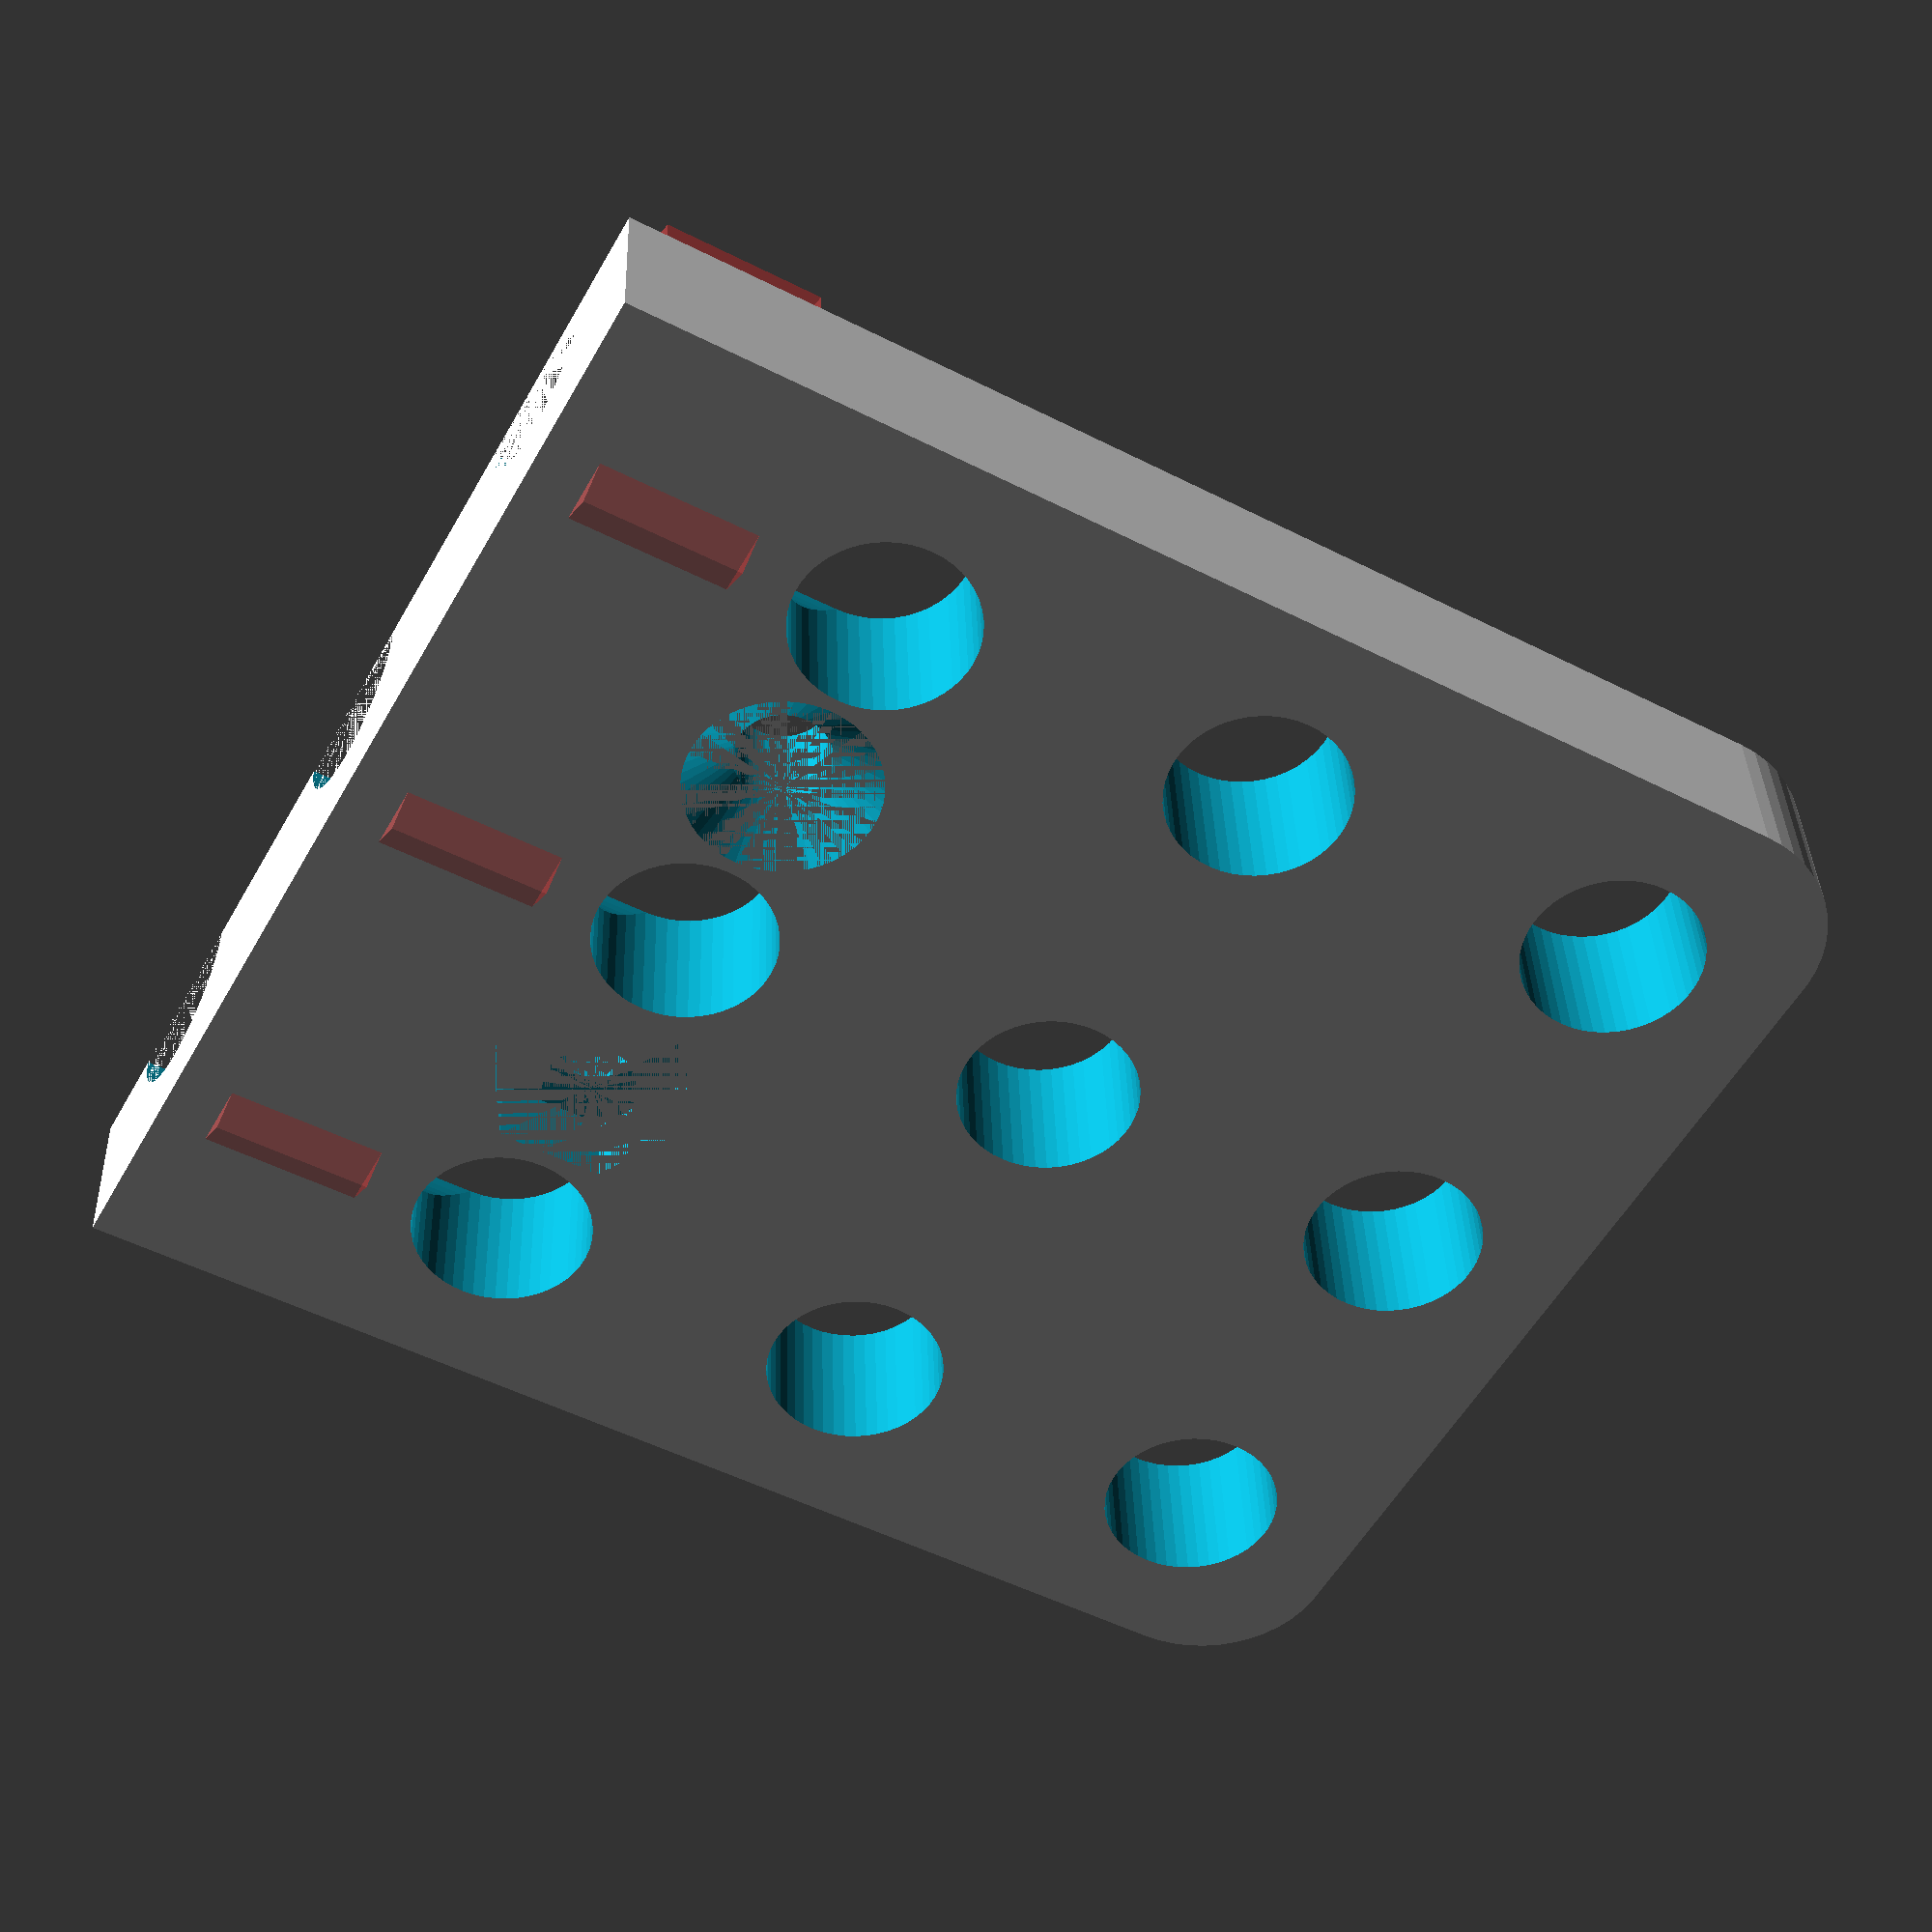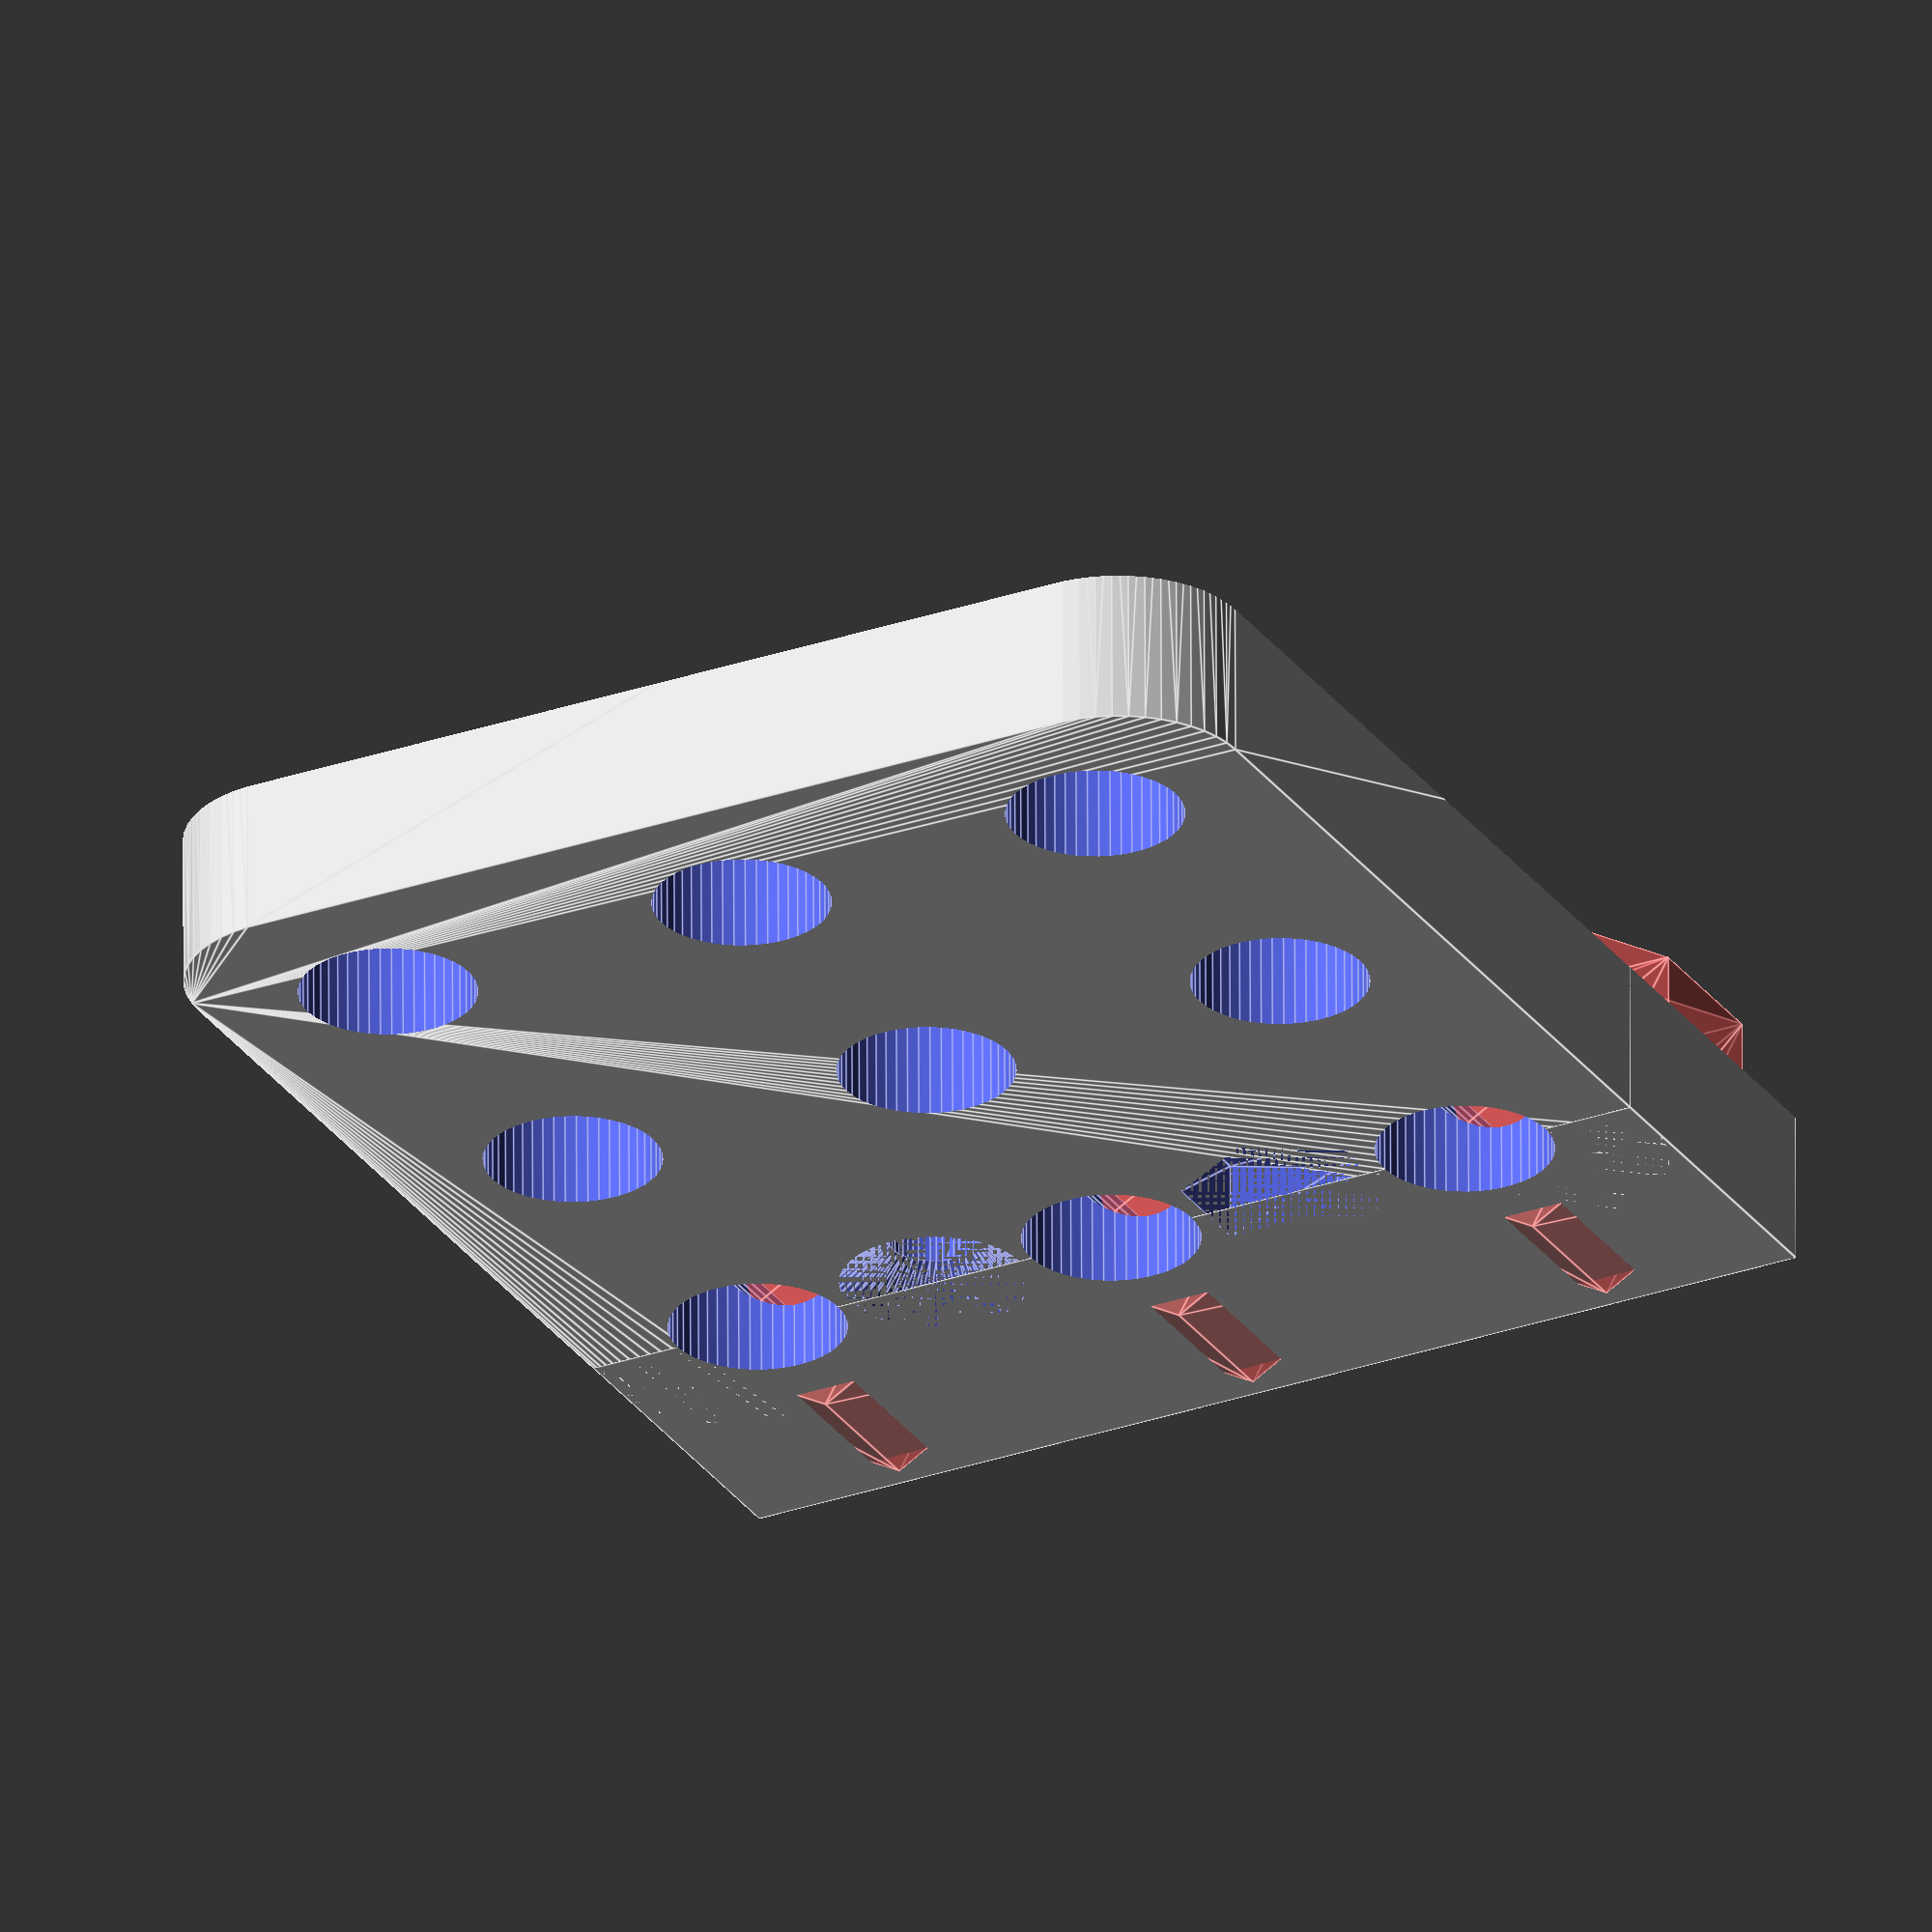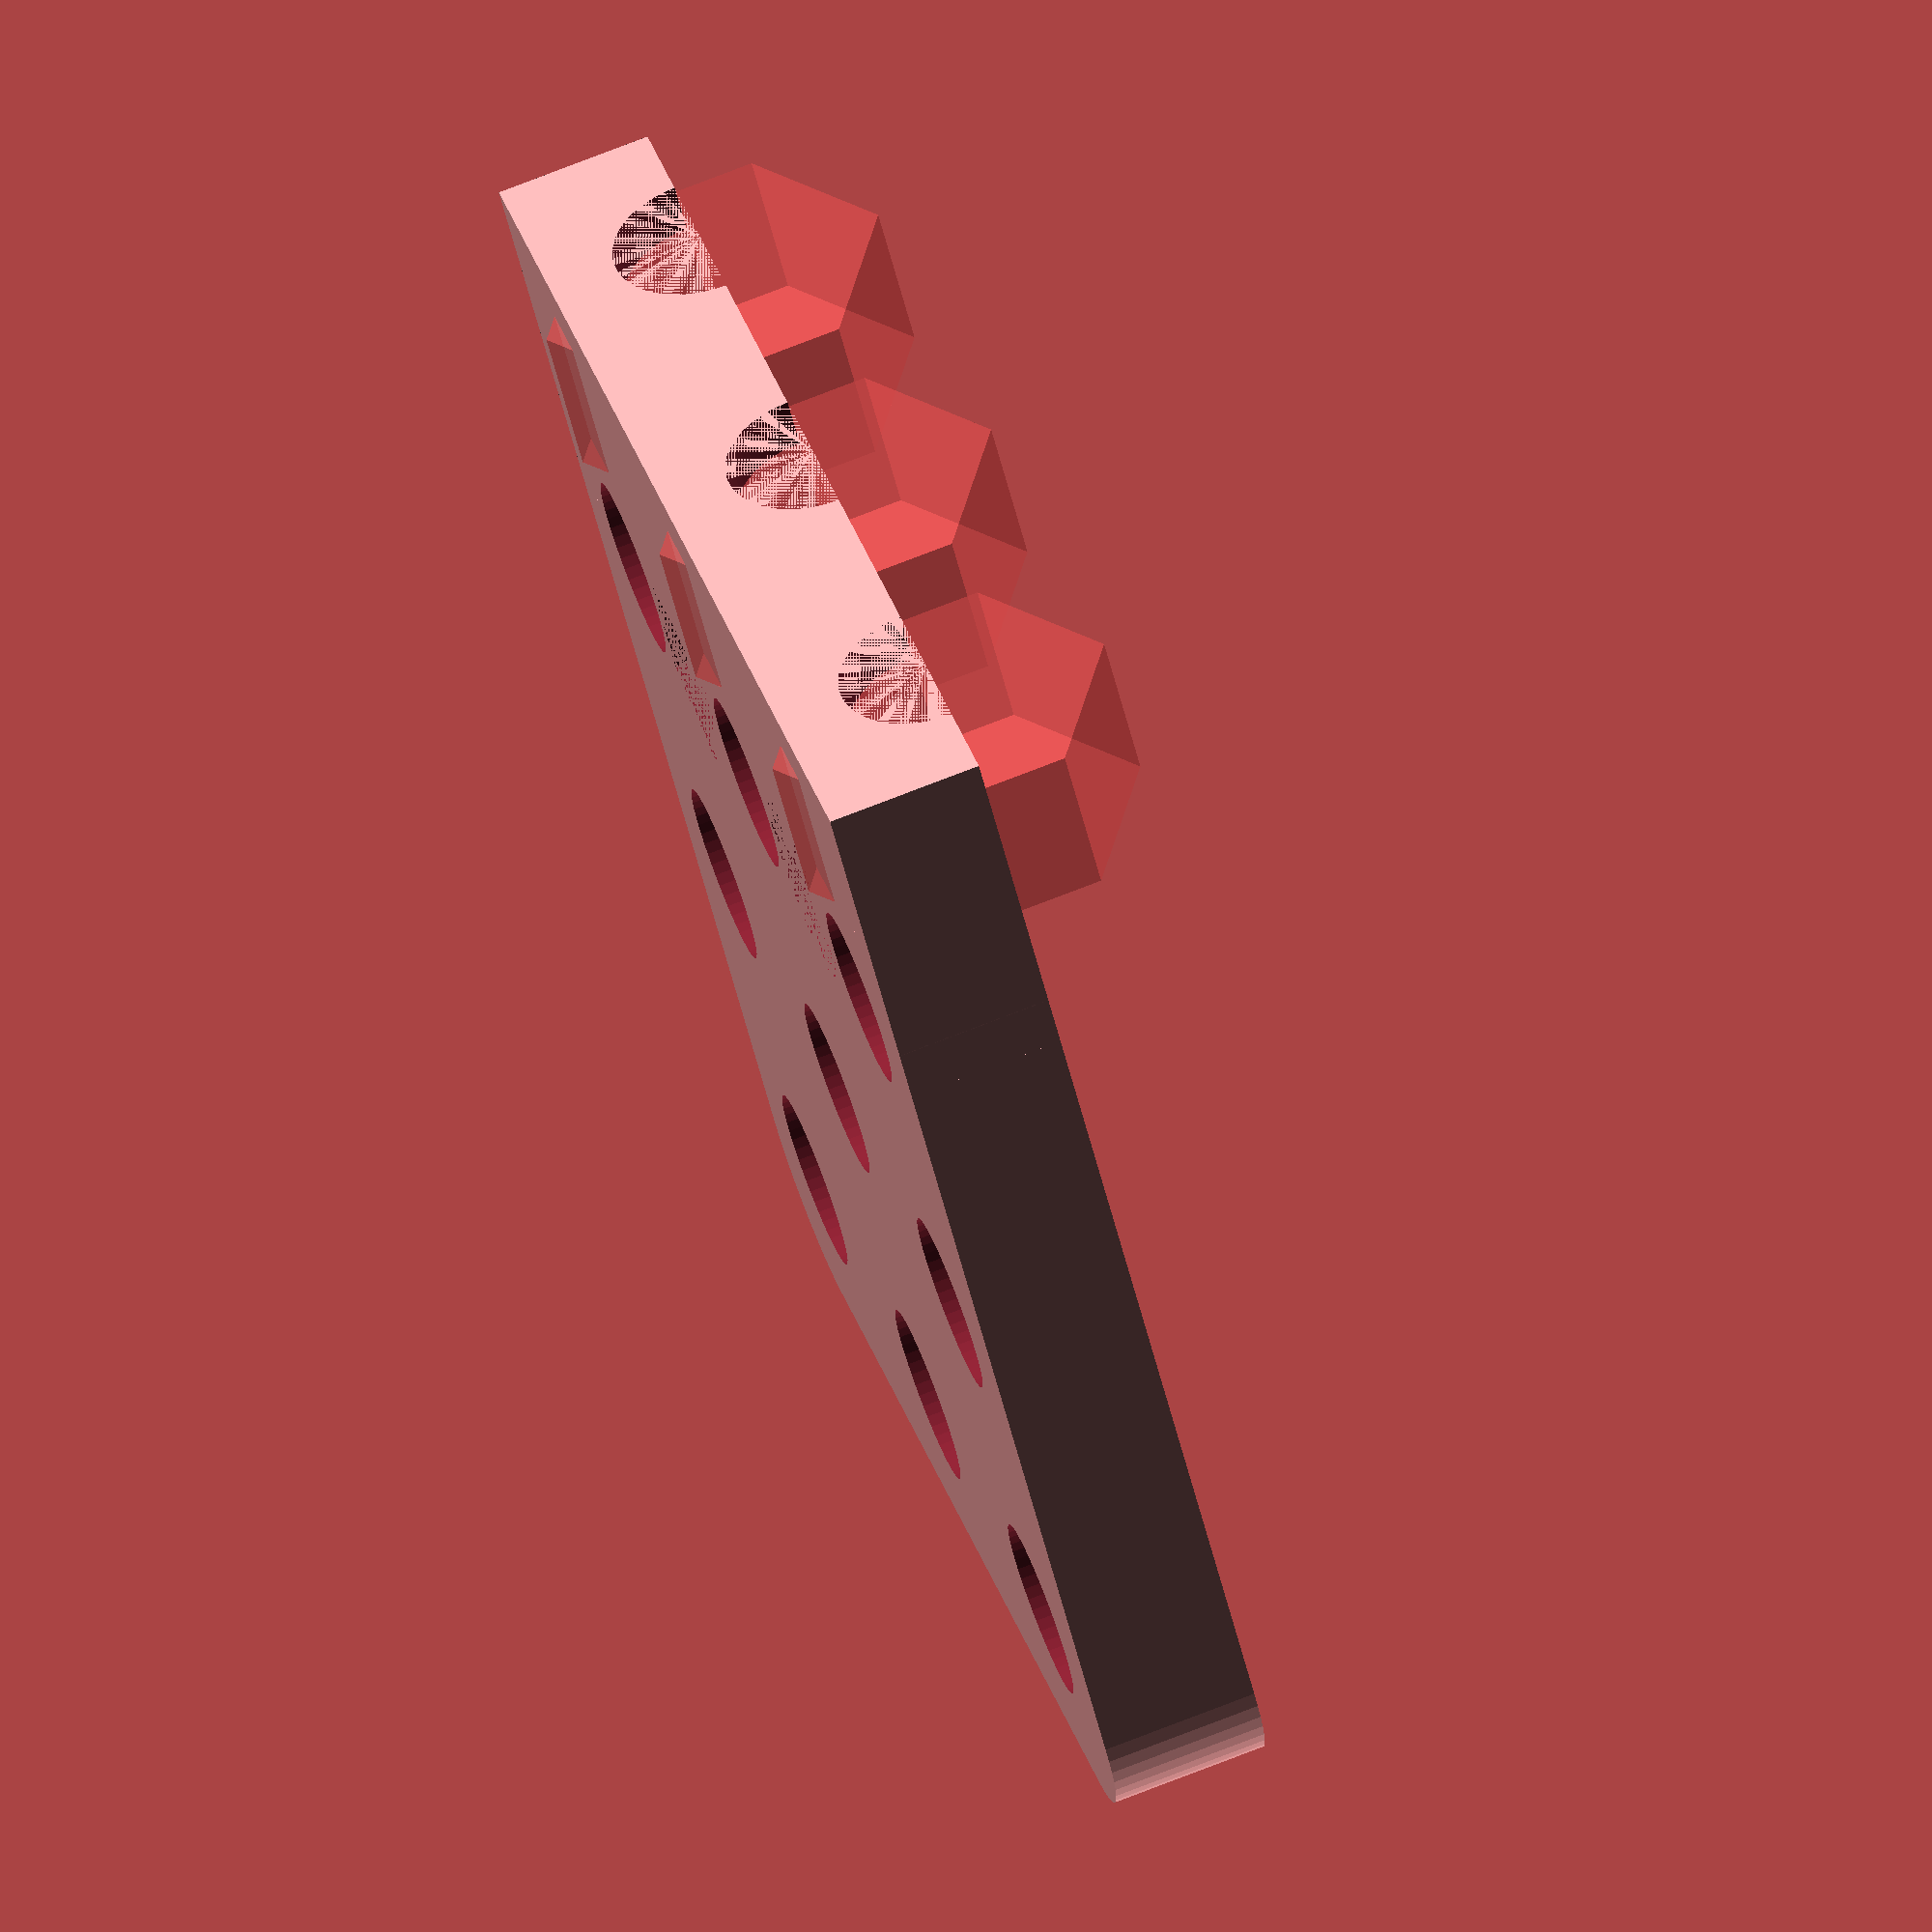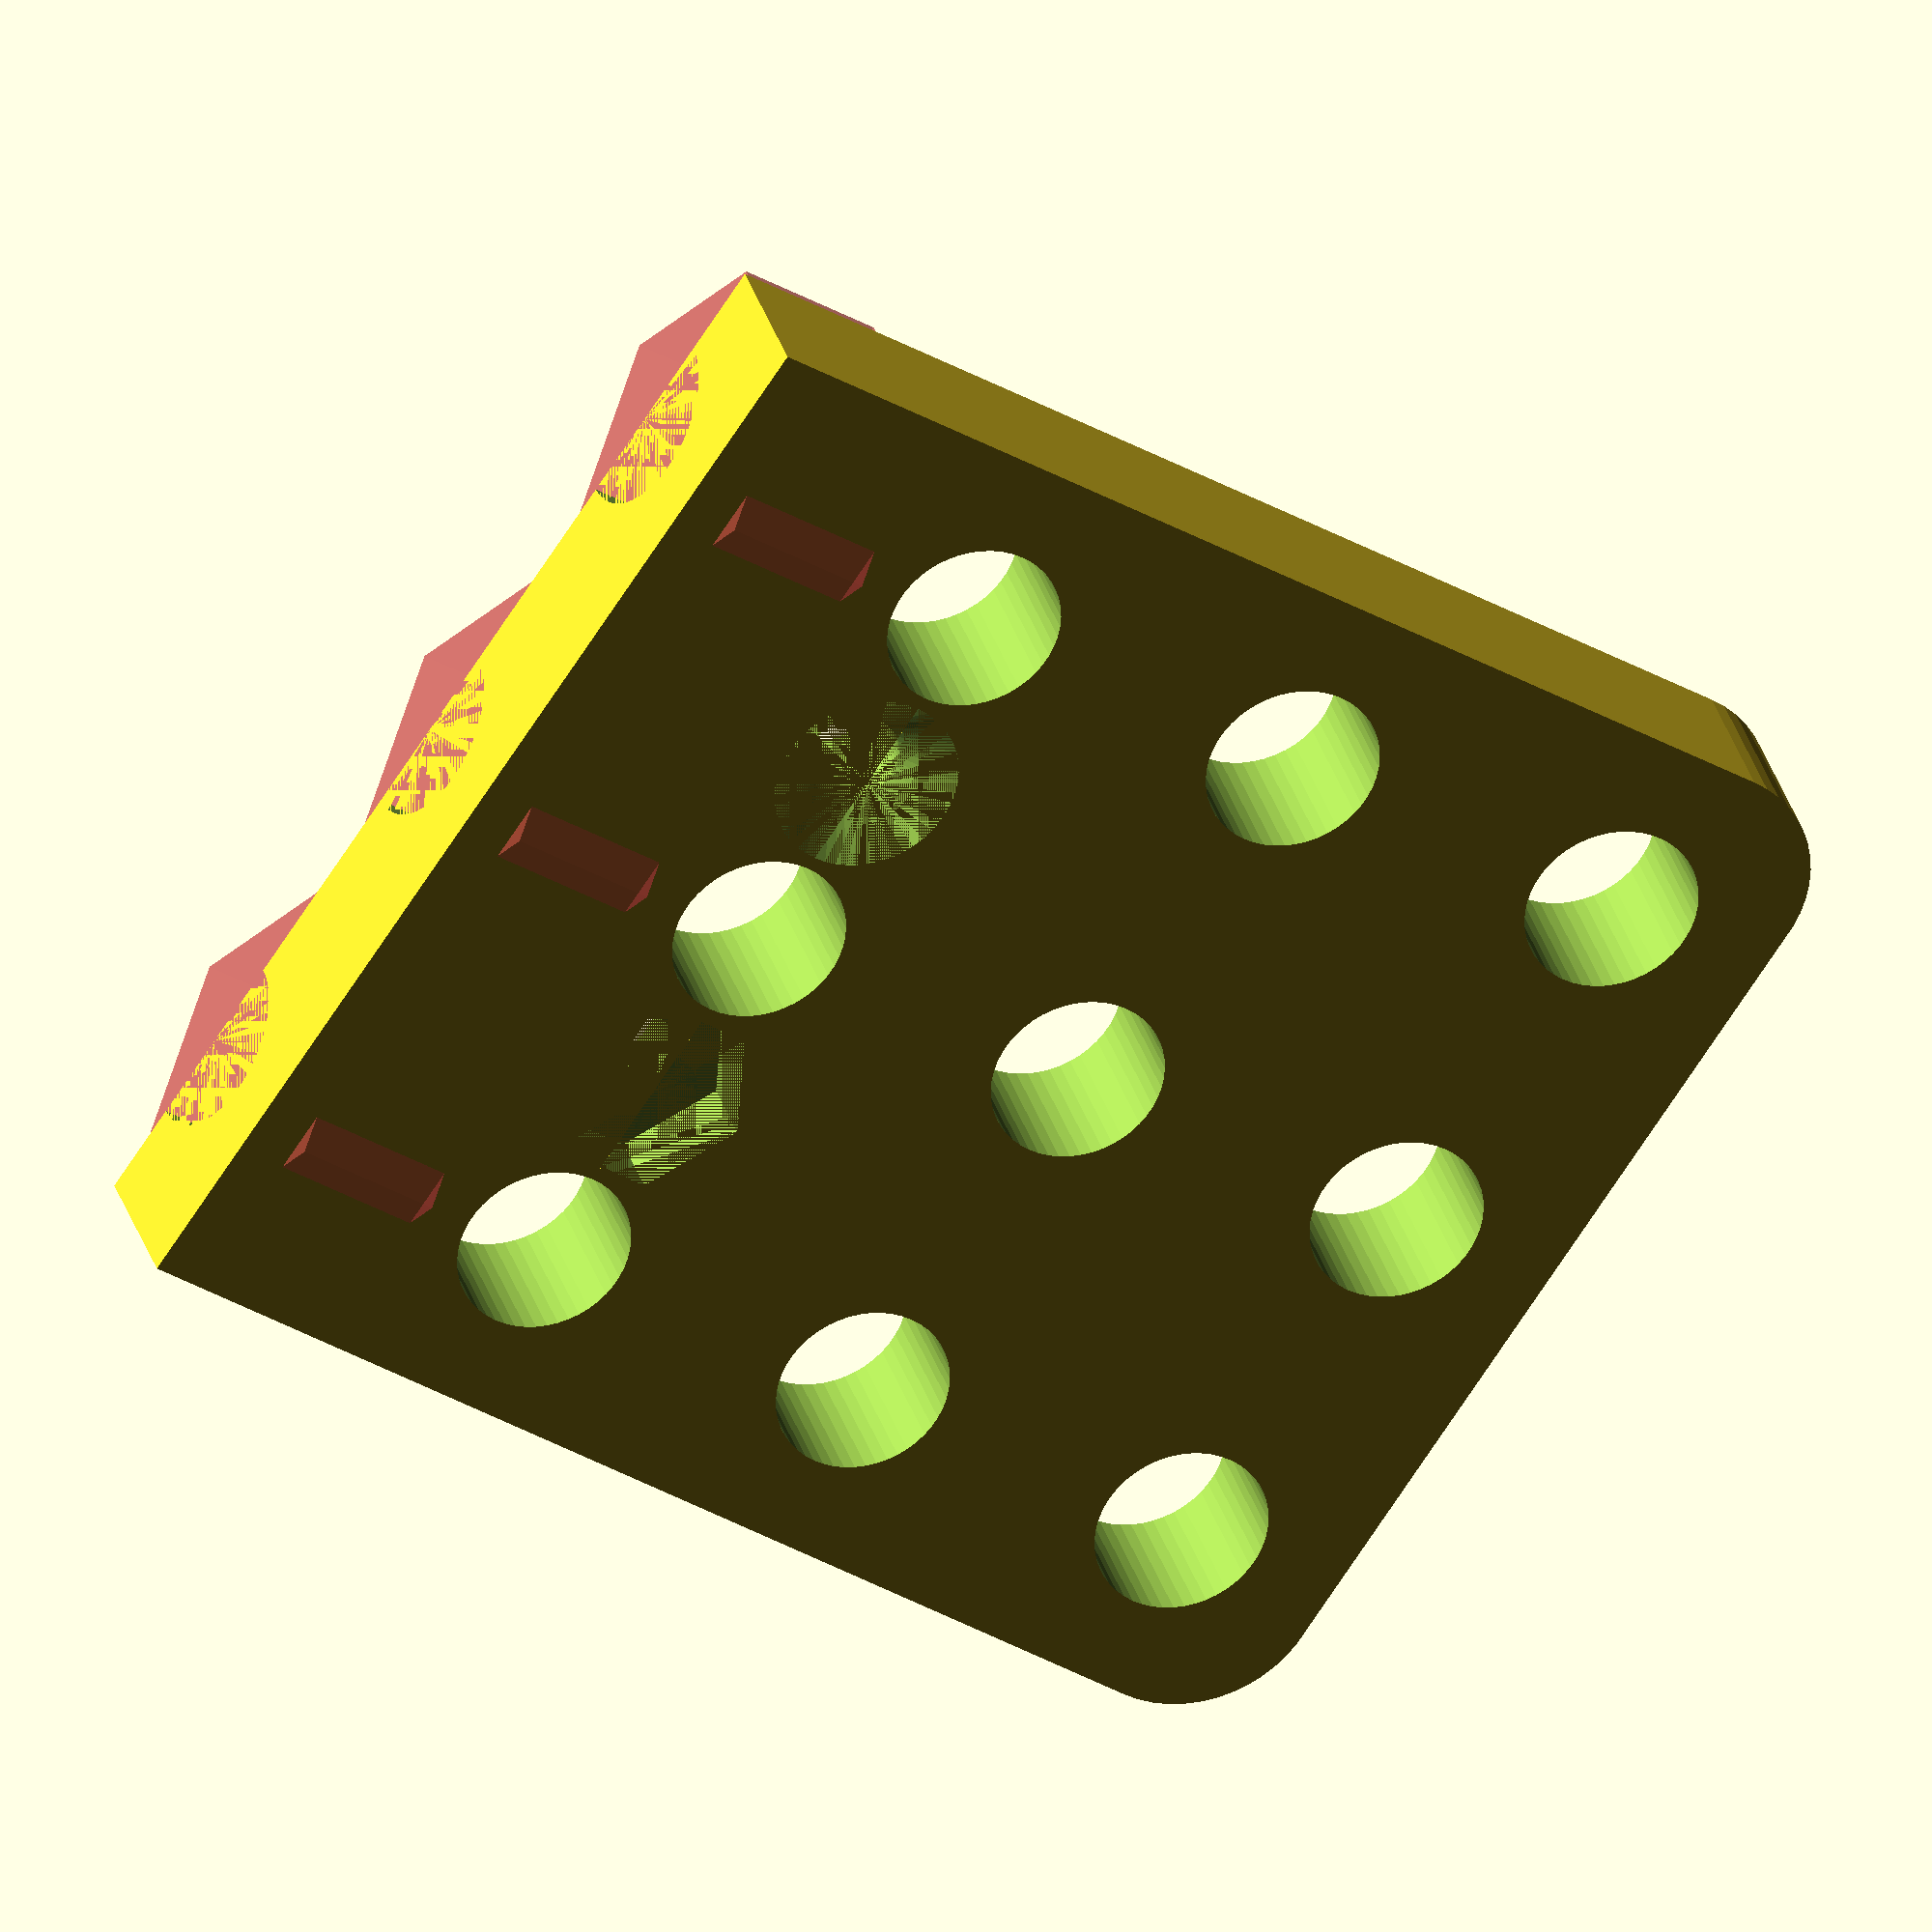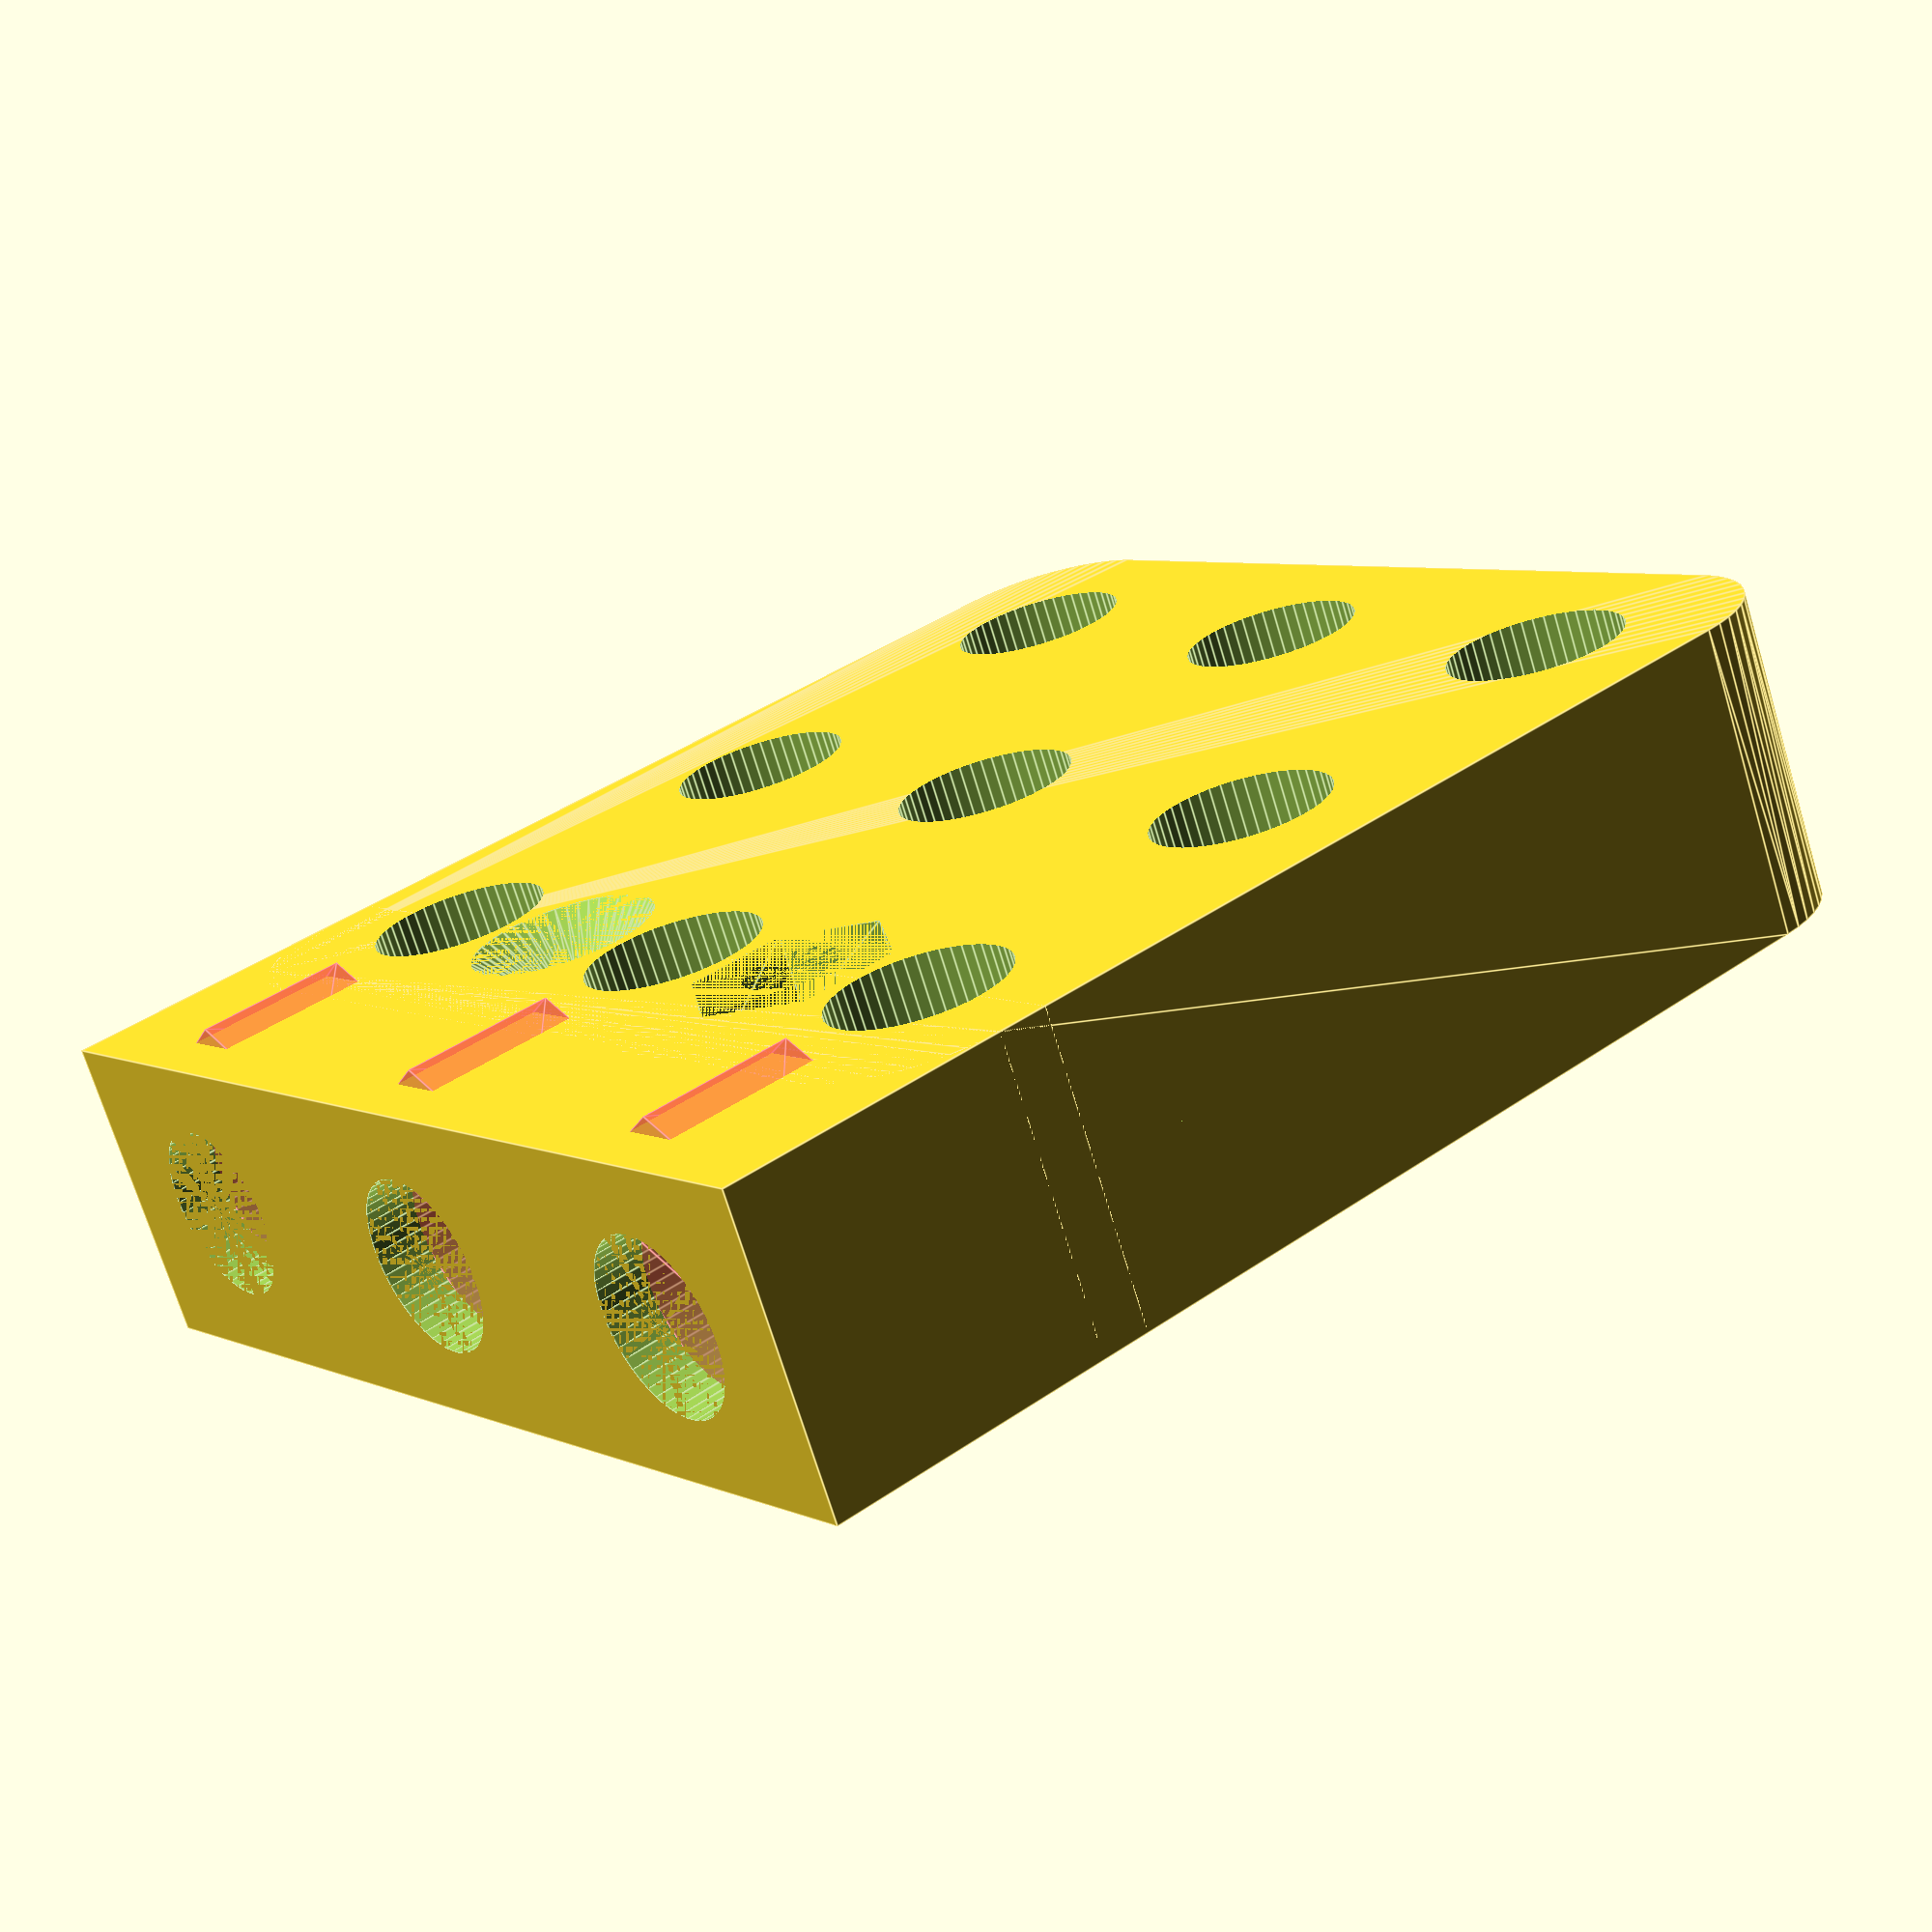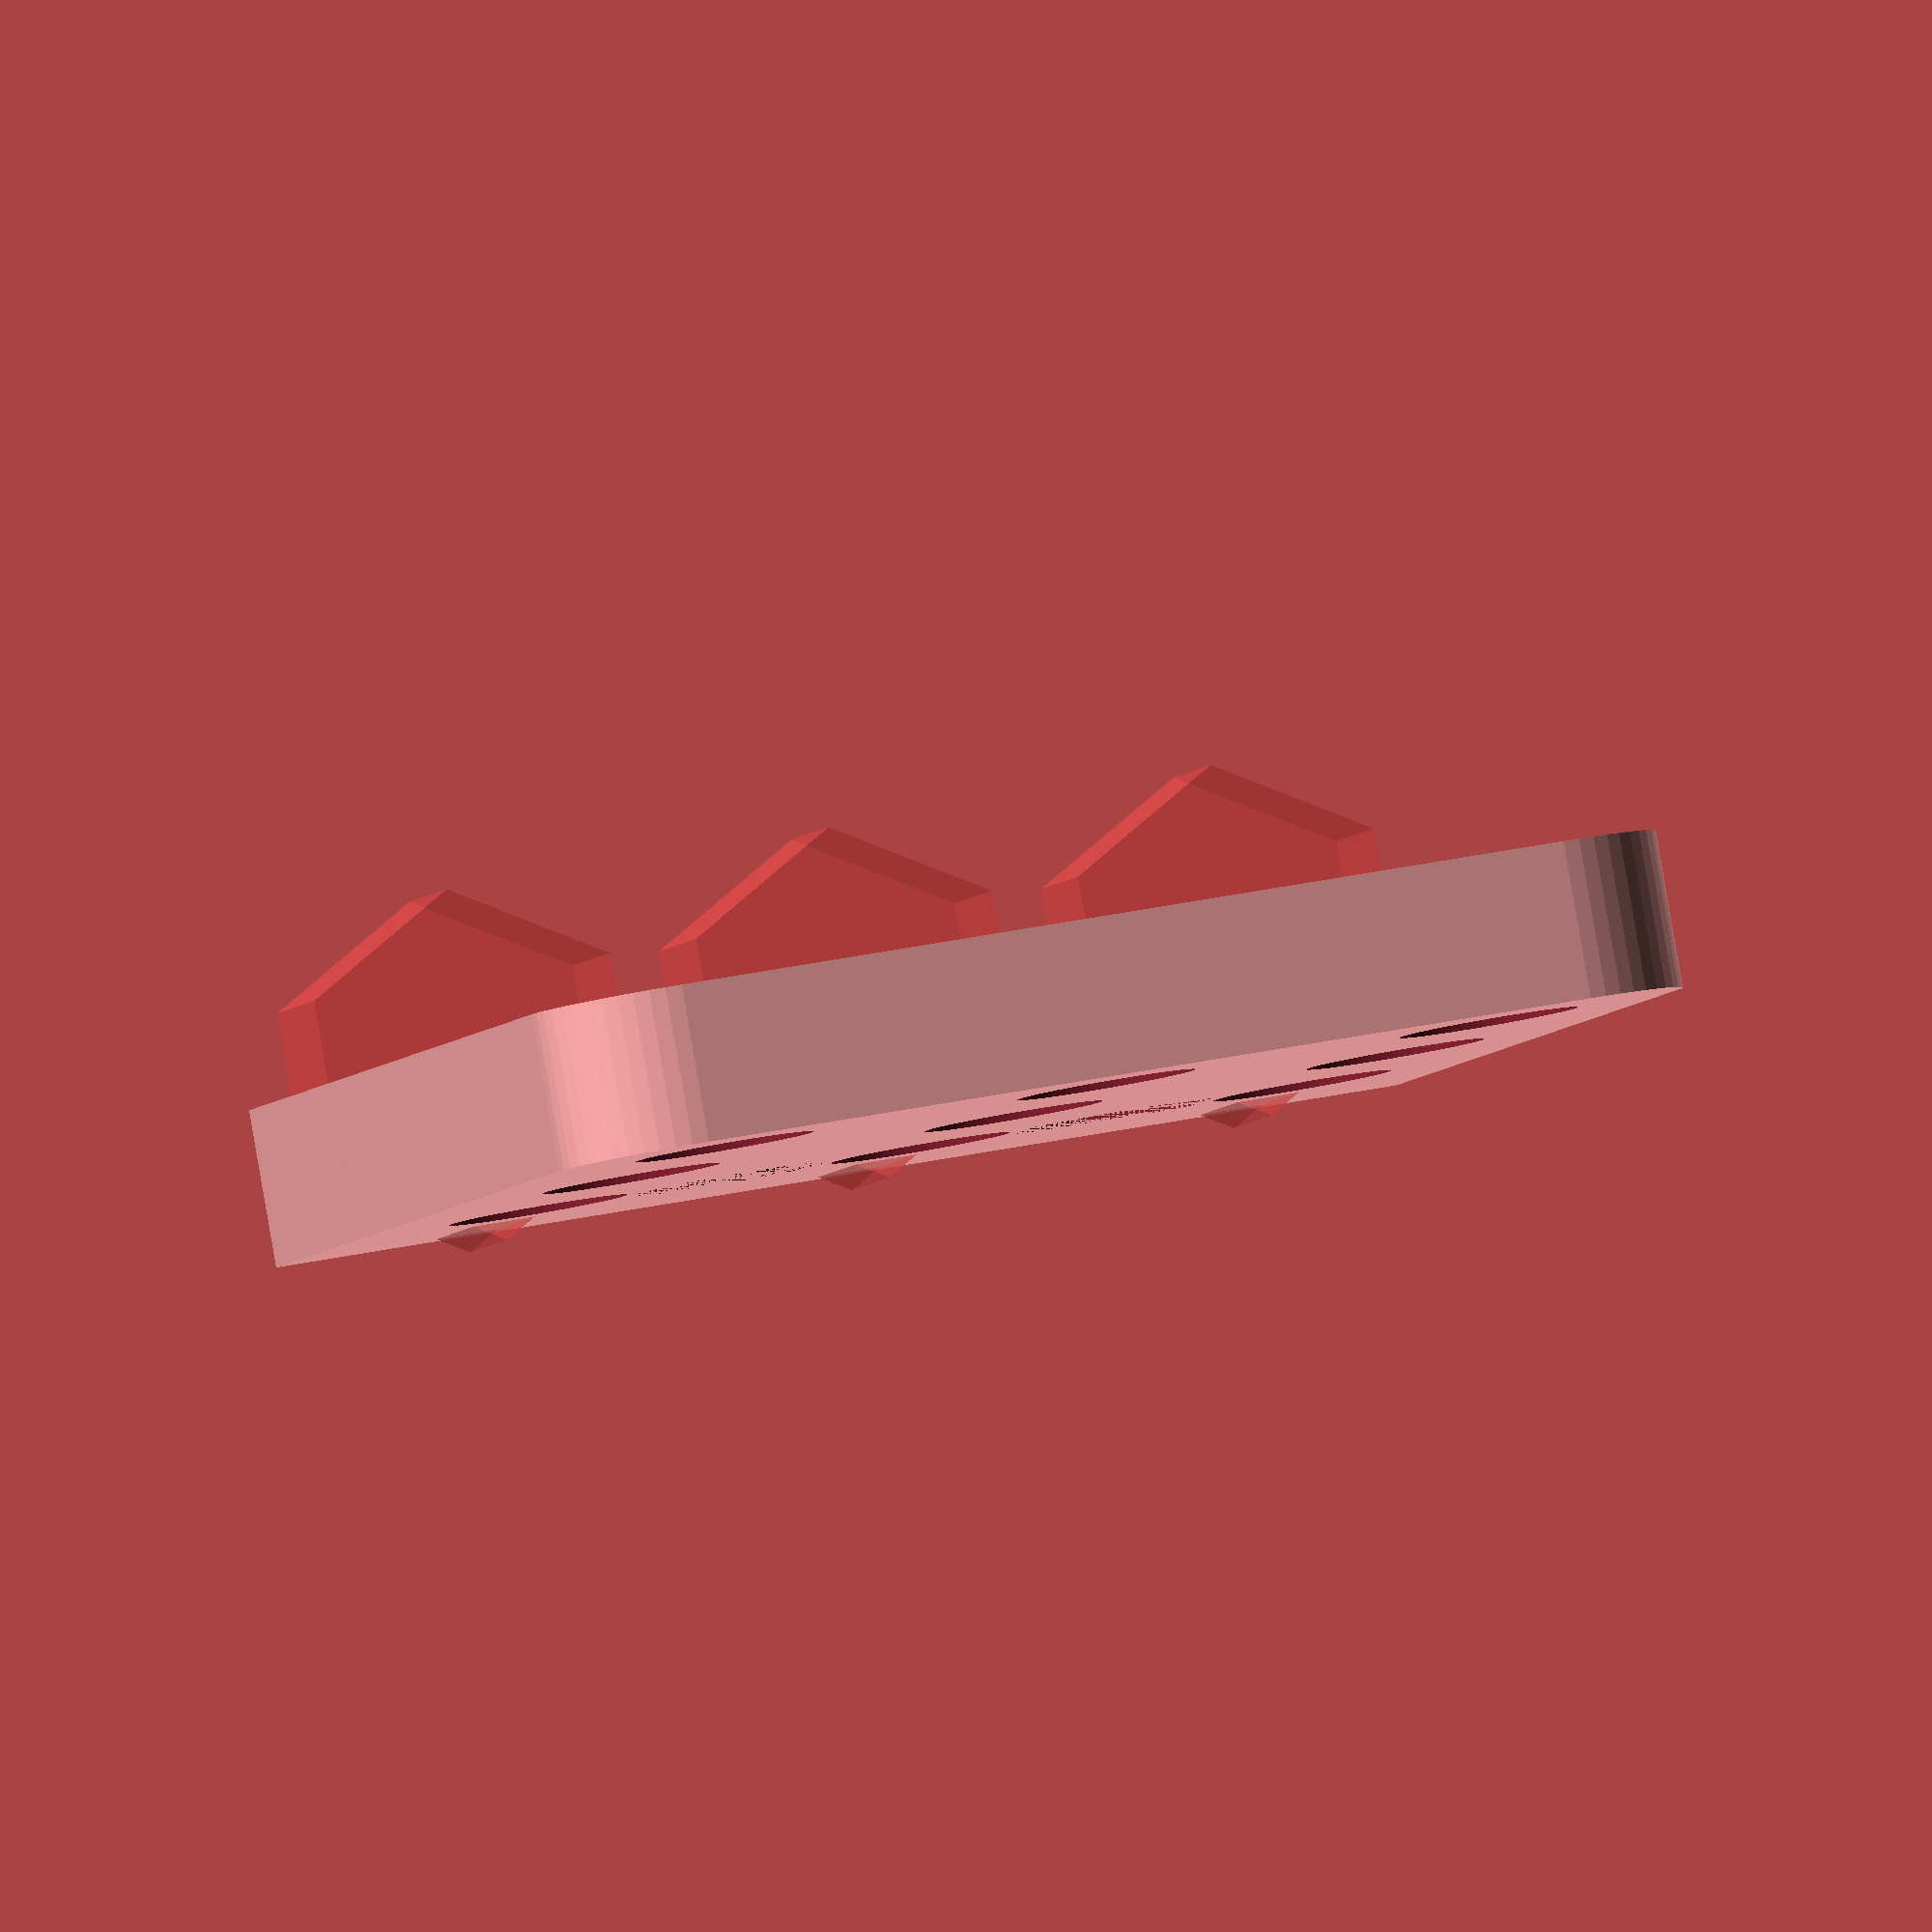
<openscad>
$fn = 50;


difference() {
	union() {
		translate(v = [0, 14.2500000000, -3.0000000000]) {
			rotate(a = [0, 0, 0]) {
				hull() {
					translate(v = [-8.5000000000, 8.5000000000, 0]) {
						rotate(a = [0, 0, 0]) {
							translate(v = [0, 0, 0]) {
								rotate(a = [0, 0, 0]) {
									cylinder(h = 6, r = 2.5000000000);
								}
							}
						}
					}
					translate(v = [8.5000000000, 8.5000000000, 0]) {
						rotate(a = [0, 0, 0]) {
							translate(v = [0, 0, 0]) {
								rotate(a = [0, 0, 0]) {
									cylinder(h = 6, r = 2.5000000000);
								}
							}
						}
					}
					translate(v = [-8.5000000000, -8.5000000000, 0]) {
						rotate(a = [0, 0, 0]) {
							translate(v = [0, 0, 0]) {
								rotate(a = [0, 0, 0]) {
									cylinder(h = 6, r = 2.5000000000);
								}
							}
						}
					}
					translate(v = [8.5000000000, -8.5000000000, 0]) {
						rotate(a = [0, 0, 0]) {
							translate(v = [0, 0, 0]) {
								rotate(a = [0, 0, 0]) {
									cylinder(h = 6, r = 2.5000000000);
								}
							}
						}
					}
				}
			}
		}
		translate(v = [-11.0000000000, 0, -3.0000000000]) {
			rotate(a = [0, 0, 0]) {
				cube(size = [22.0000000000, 6.7500000000, 6]);
			}
		}
	}
	union() {
		translate(v = [-7.5000000000, 6.7500000000, -3.0000000000]) {
			rotate(a = [0, 0, 0]) {
				translate(v = [0, 0, -50]) {
					rotate(a = [0, 0, 0]) {
						cylinder(h = 100, r = 1.7000000000);
					}
				}
			}
		}
		translate(v = [-7.5000000000, 14.2500000000, -3.0000000000]) {
			rotate(a = [0, 0, 0]) {
				translate(v = [0, 0, -50]) {
					rotate(a = [0, 0, 0]) {
						cylinder(h = 100, r = 1.7000000000);
					}
				}
			}
		}
		translate(v = [-7.5000000000, 21.7500000000, -3.0000000000]) {
			rotate(a = [0, 0, 0]) {
				translate(v = [0, 0, -50]) {
					rotate(a = [0, 0, 0]) {
						cylinder(h = 100, r = 1.7000000000);
					}
				}
			}
		}
		translate(v = [0.0000000000, 6.7500000000, -3.0000000000]) {
			rotate(a = [0, 0, 0]) {
				translate(v = [0, 0, -50]) {
					rotate(a = [0, 0, 0]) {
						cylinder(h = 100, r = 1.7000000000);
					}
				}
			}
		}
		translate(v = [0.0000000000, 14.2500000000, -3.0000000000]) {
			rotate(a = [0, 0, 0]) {
				translate(v = [0, 0, -50]) {
					rotate(a = [0, 0, 0]) {
						cylinder(h = 100, r = 1.7000000000);
					}
				}
			}
		}
		translate(v = [0.0000000000, 21.7500000000, -3.0000000000]) {
			rotate(a = [0, 0, 0]) {
				translate(v = [0, 0, -50]) {
					rotate(a = [0, 0, 0]) {
						cylinder(h = 100, r = 1.7000000000);
					}
				}
			}
		}
		translate(v = [7.5000000000, 6.7500000000, -3.0000000000]) {
			rotate(a = [0, 0, 0]) {
				translate(v = [0, 0, -50]) {
					rotate(a = [0, 0, 0]) {
						cylinder(h = 100, r = 1.7000000000);
					}
				}
			}
		}
		translate(v = [7.5000000000, 14.2500000000, -3.0000000000]) {
			rotate(a = [0, 0, 0]) {
				translate(v = [0, 0, -50]) {
					rotate(a = [0, 0, 0]) {
						cylinder(h = 100, r = 1.7000000000);
					}
				}
			}
		}
		translate(v = [7.5000000000, 21.7500000000, -3.0000000000]) {
			rotate(a = [0, 0, 0]) {
				translate(v = [0, 0, -50]) {
					rotate(a = [0, 0, 0]) {
						cylinder(h = 100, r = 1.7000000000);
					}
				}
			}
		}
		translate(v = [-7.5000000000, 6.7500000000, 0]) {
			rotate(a = [90, 0, 0]) {
				cylinder(h = 6.7500000000, r = 1.7000000000);
			}
		}
		translate(v = [-7.5000000000, 4, 0]) {
			rotate(a = [90, 30.0000000000, 0]) {
				#translate(v = [0, 0, 0]) {
					rotate(a = [0, 0, 0]) {
						linear_extrude(height = 3) {
							polygon(points = [[3.3466000000, 0.0000000000], [1.6733000000, 2.8982406163], [-1.6733000000, 2.8982406163], [-3.3466000000, 0.0000000000], [-1.6733000000, -2.8982406163], [1.6733000000, -2.8982406163]]);
						}
					}
				}
			}
		}
		translate(v = [0.0000000000, 6.7500000000, 0]) {
			rotate(a = [90, 0, 0]) {
				cylinder(h = 6.7500000000, r = 1.7000000000);
			}
		}
		translate(v = [0.0000000000, 4, 0]) {
			rotate(a = [90, 30.0000000000, 0]) {
				#translate(v = [0, 0, 0]) {
					rotate(a = [0, 0, 0]) {
						linear_extrude(height = 3) {
							polygon(points = [[3.3466000000, 0.0000000000], [1.6733000000, 2.8982406163], [-1.6733000000, 2.8982406163], [-3.3466000000, 0.0000000000], [-1.6733000000, -2.8982406163], [1.6733000000, -2.8982406163]]);
						}
					}
				}
			}
		}
		translate(v = [7.5000000000, 6.7500000000, 0]) {
			rotate(a = [90, 0, 0]) {
				cylinder(h = 6.7500000000, r = 1.7000000000);
			}
		}
		translate(v = [7.5000000000, 4, 0]) {
			rotate(a = [90, 30.0000000000, 0]) {
				#translate(v = [0, 0, 0]) {
					rotate(a = [0, 0, 0]) {
						linear_extrude(height = 3) {
							polygon(points = [[3.3466000000, 0.0000000000], [1.6733000000, 2.8982406163], [-1.6733000000, 2.8982406163], [-3.3466000000, 0.0000000000], [-1.6733000000, -2.8982406163], [1.6733000000, -2.8982406163]]);
						}
					}
				}
			}
		}
		translate(v = [-3.7500000000, 6.7500000000, 2.0500000000]) {
			rotate(a = [0, 0, 0]) {
				cylinder(h = 0.9500000000, r1 = 0.9000000000, r2 = 1.8000000000);
			}
		}
		translate(v = [-3.7500000000, 6.7500000000, -3.0000000000]) {
			rotate(a = [0, 0, 0]) {
				cylinder(h = 6.0000000000, r = 0.9000000000);
			}
		}
		translate(v = [-3.7500000000, 6.7500000000, -3.0000000000]) {
			rotate(a = [0, 0, 30.0000000000]) {
				translate(v = [0, 0, 0]) {
					rotate(a = [0, 0, 0]) {
						linear_extrude(height = 1.5000000000) {
							polygon(points = [[2.0195000000, 0.0000000000], [1.0097500000, 1.7489383029], [-1.0097500000, 1.7489383029], [-2.0195000000, 0.0000000000], [-1.0097500000, -1.7489383029], [1.0097500000, -1.7489383029]]);
						}
					}
				}
			}
		}
		translate(v = [3.7500000000, 6.7500000000, -2.0500000000]) {
			rotate(a = [0, 180, 0]) {
				cylinder(h = 0.9500000000, r1 = 0.9000000000, r2 = 1.8000000000);
			}
		}
		translate(v = [3.7500000000, 6.7500000000, 3.0000000000]) {
			rotate(a = [0, 180, 0]) {
				cylinder(h = 6.0000000000, r = 0.9000000000);
			}
		}
		translate(v = [3.7500000000, 6.7500000000, 3.0000000000]) {
			rotate(a = [0, 180, 30.0000000000]) {
				translate(v = [0, 0, 0]) {
					rotate(a = [0, 0, 0]) {
						linear_extrude(height = 1.5000000000) {
							polygon(points = [[2.0195000000, 0.0000000000], [1.0097500000, 1.7489383029], [-1.0097500000, 1.7489383029], [-2.0195000000, 0.0000000000], [-1.0097500000, -1.7489383029], [1.0097500000, -1.7489383029]]);
						}
					}
				}
			}
		}
		translate(v = [-250.0000000000, -250.0000000000, 0]) {
			rotate(a = [0, 0, 0]) {
				cube(size = [500, 500, 500]);
			}
		}
	}
}
</openscad>
<views>
elev=143.9 azim=60.9 roll=1.8 proj=p view=solid
elev=118.4 azim=207.6 roll=0.2 proj=o view=edges
elev=105.1 azim=38.8 roll=291.3 proj=o view=wireframe
elev=327.4 azim=236.0 roll=164.5 proj=o view=solid
elev=71.1 azim=51.5 roll=16.8 proj=p view=edges
elev=92.3 azim=166.3 roll=9.8 proj=o view=solid
</views>
